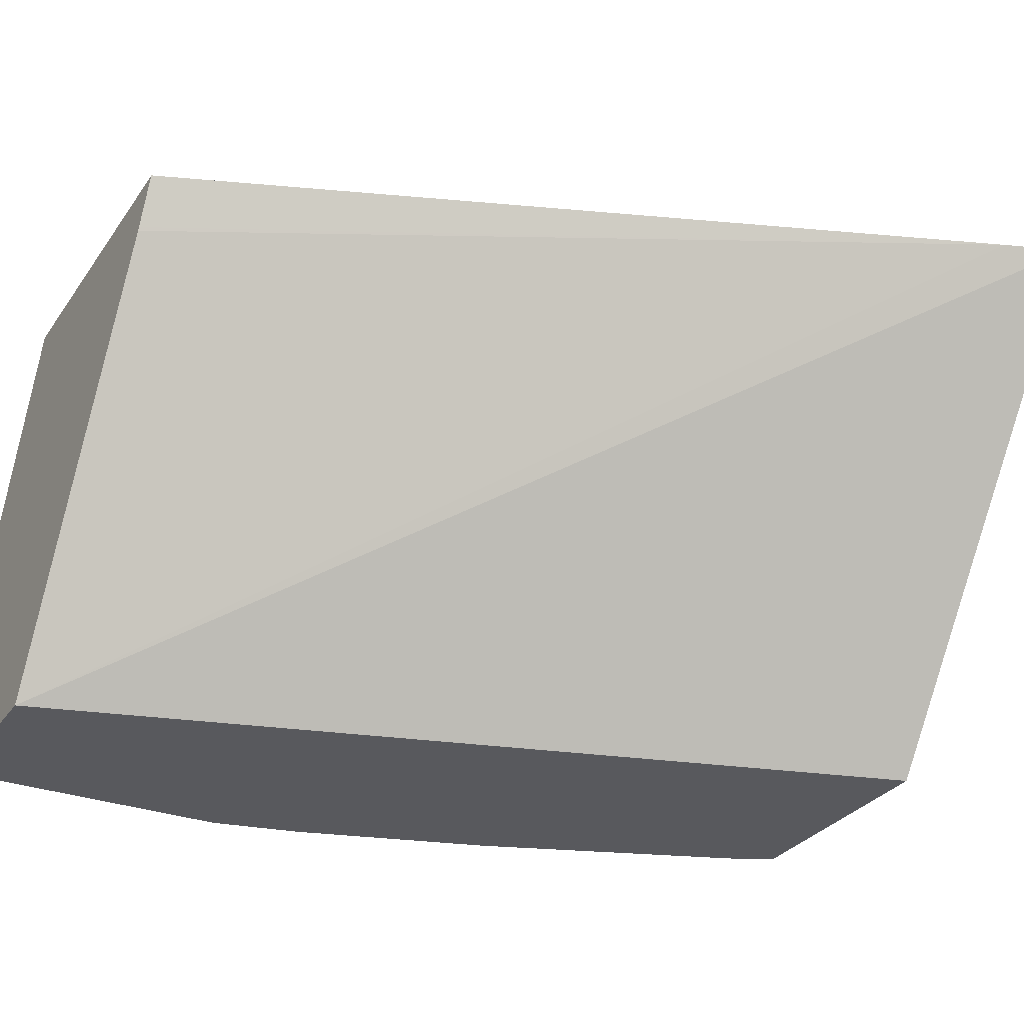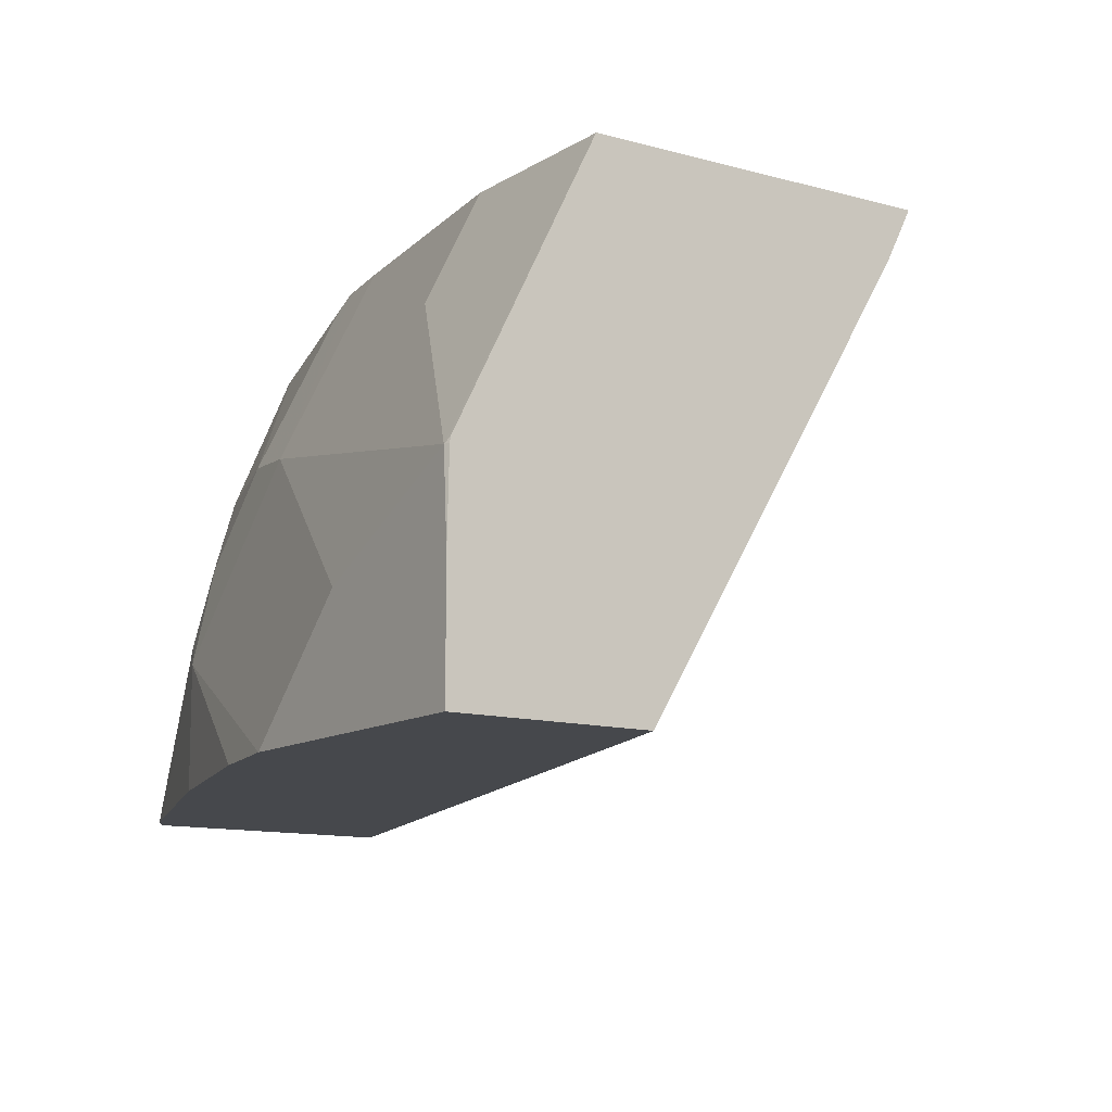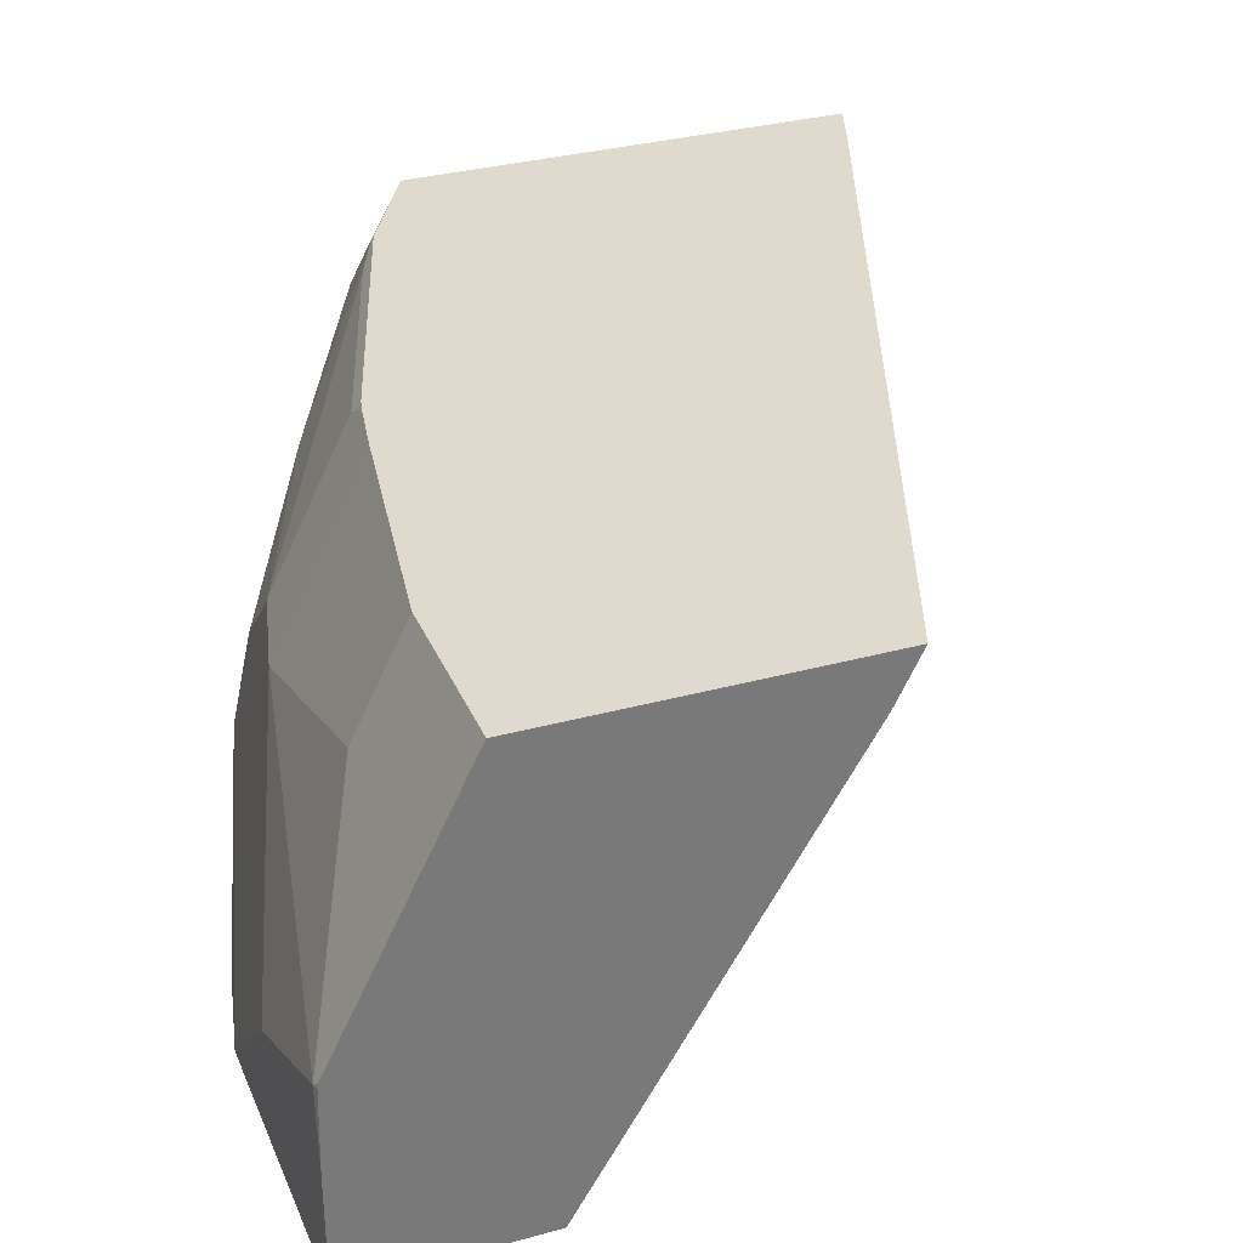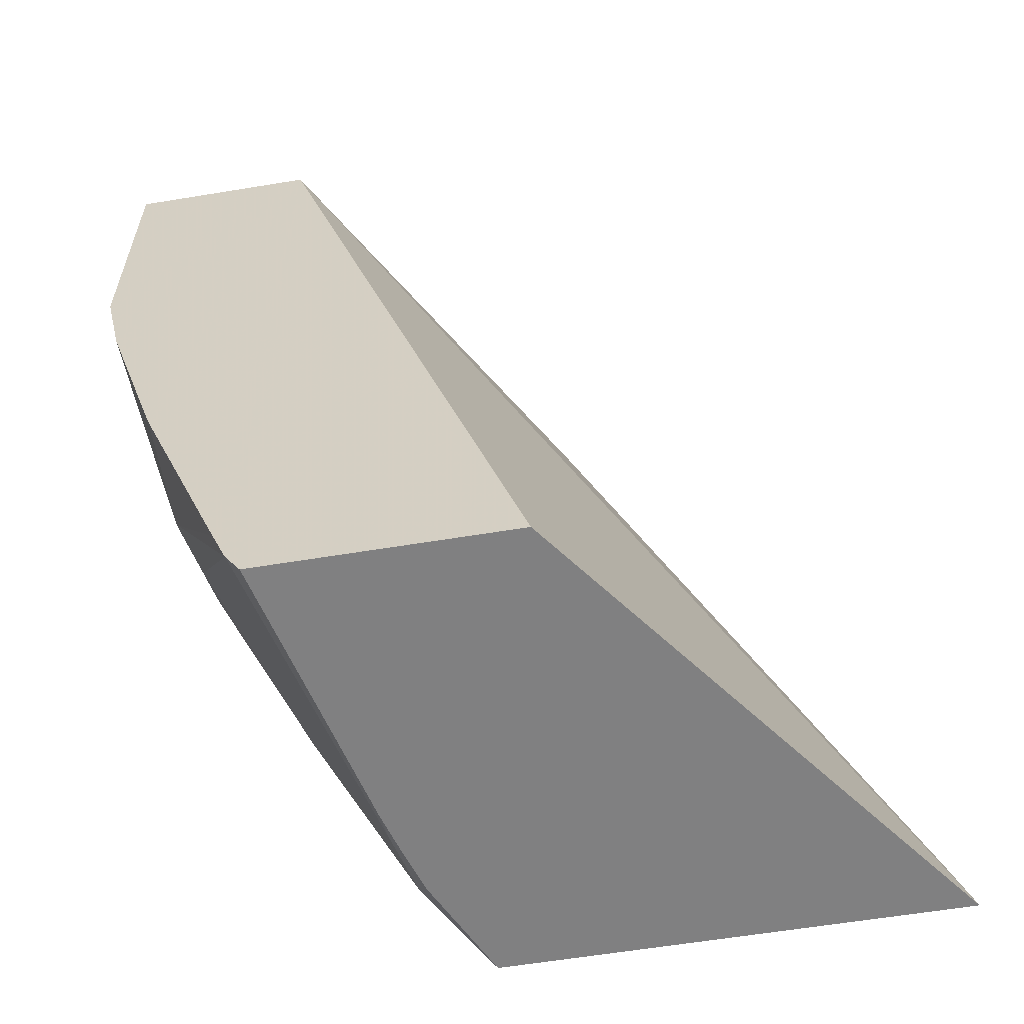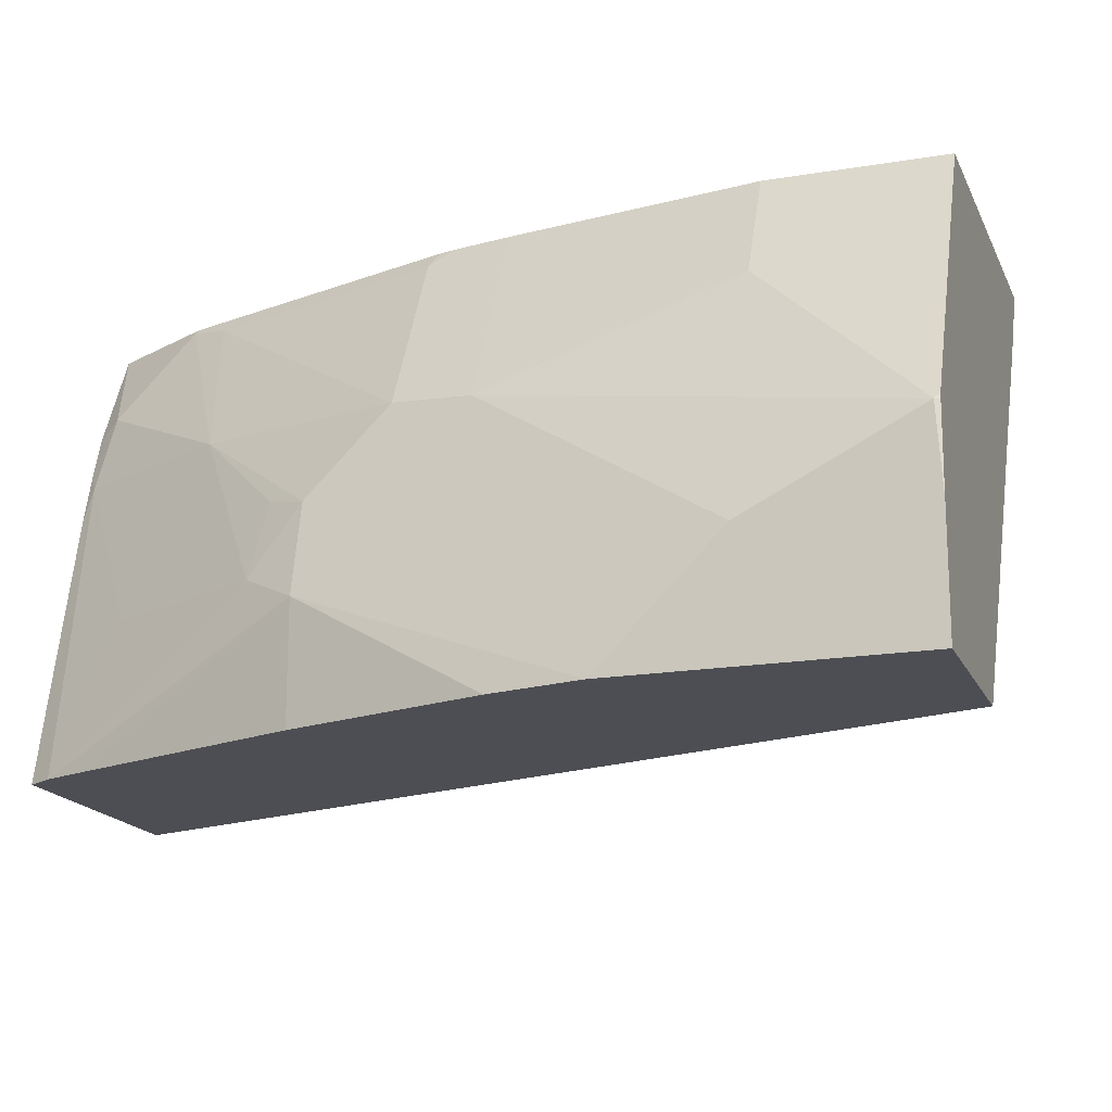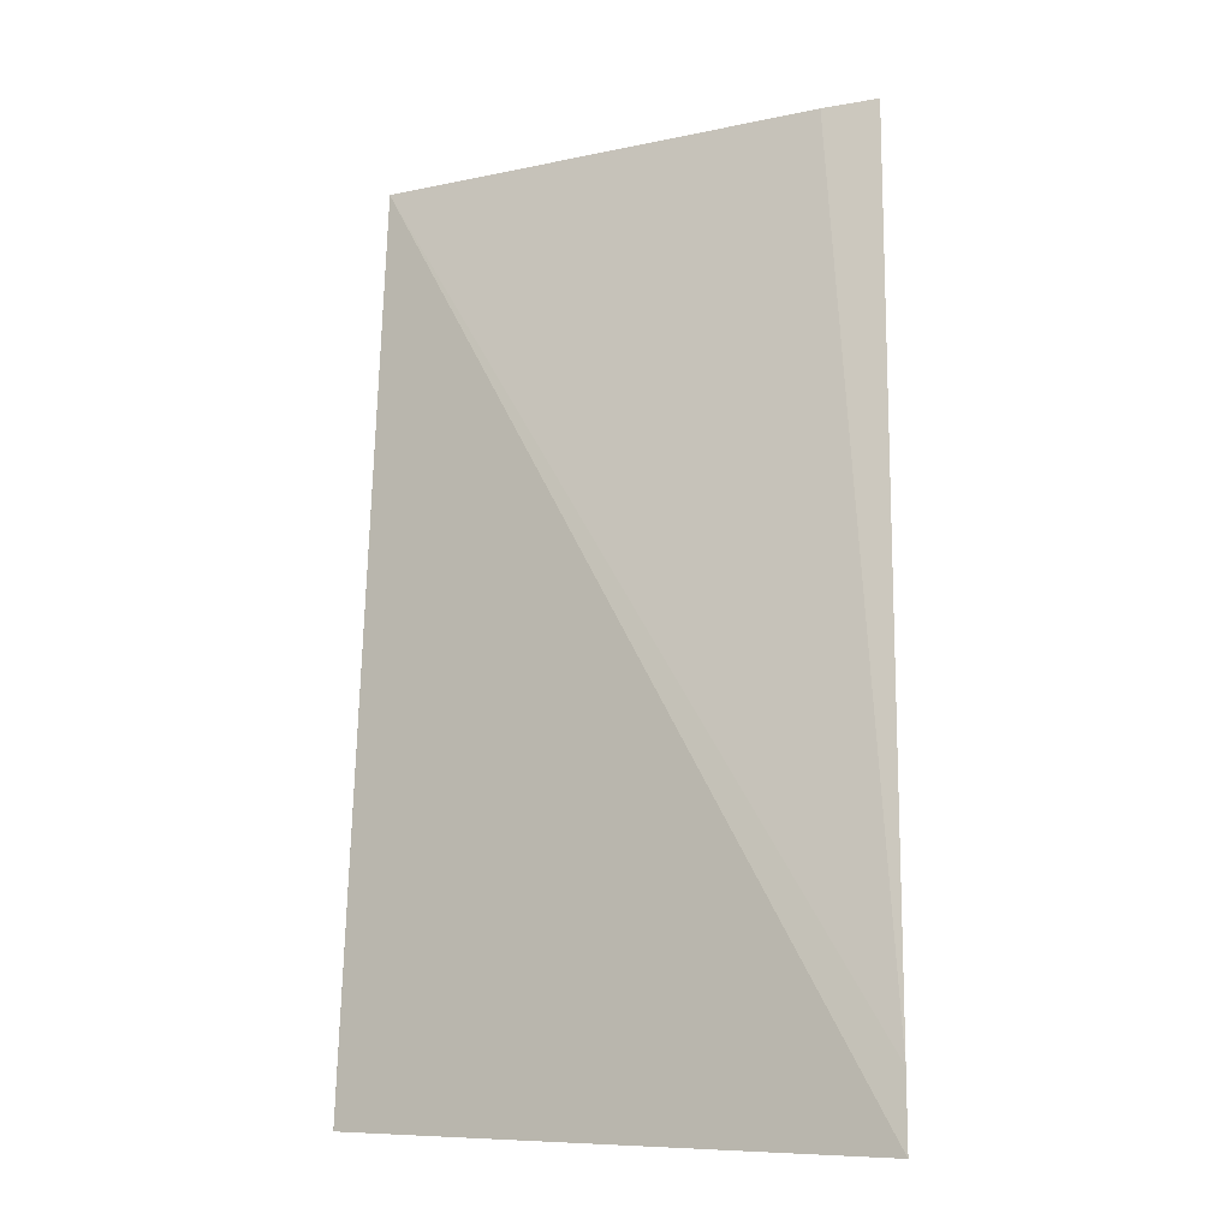
<metadata>
{"format":"obj","ext":"obj","renderer":"f3d","projection":"perspective","resolution":1024,"background":"white","views":[{"elev":-30.0,"azim":61.6,"up":"+Y"},{"elev":-11.5,"azim":-34.3,"up":"+Y"},{"elev":32.8,"azim":-20.7,"up":"+Y"},{"elev":-60.1,"azim":9.6,"up":"+Z"},{"elev":-17.4,"azim":-71.6,"up":"+Y"},{"elev":-7.4,"azim":93.7,"up":"+Z"}]}
</metadata>
<code>
v -0.4482 0.01087 -0.3947
v -0.6018 -0.199 -0.3947
v -0.6505 0.01087 -0.3947
v -0.4586 0.01087 -0.3661
v -0.722 -0.1991 0.002253
v -0.6019 -0.1991 -0.3947
v -0.6019 -0.1991 -0.3947
v -0.6722 -0.03521 -0.3947
v -0.6773 -0.02746 -0.3844
v -0.6773 0.009141 -0.3478
v -0.6766 0.01087 -0.3464
v -0.5987 0.01087 0.002253
v -0.6095 -0.01069 0.002253
v -0.6102 -0.01221 0.002253
v -0.8055 -0.1991 0.002253
v -0.7139 -0.1991 -0.3947
v -0.6782 -0.05418 -0.3947
v -0.6834 -0.06103 -0.3905
v -0.72 -0.06103 -0.3173
v -0.6865 0.004558 -0.3295
v -0.684 0.01087 -0.3245
v -0.7451 0.01087 0.002253
v -0.8055 -0.1464 0.002253
v -0.8055 -0.1991 -0.1259
v -0.6845 -0.0763 -0.3947
v -0.7209 -0.1991 -0.3835
v -0.72 -0.1342 -0.3539
v -0.7567 -0.1342 -0.2807
v -0.7505 -0.1007 -0.2746
v -0.7597 -0.1053 -0.2563
v -0.7597 -0.06865 -0.2197
v -0.7231 0.004558 -0.2197
v -0.7139 0.009141 -0.238
v -0.7132 0.01087 -0.2366
v -0.8043 -0.1075 0.002253
v -0.7451 0.01087 -0.07326
v -0.8055 -0.1098 -6.8e-07
v -0.8046 -0.1098 0.002253
v -0.7963 -0.1991 -0.1671
v -0.8055 -0.1831 -0.1099
v -0.7689 -0.1464 -0.2563
v -0.7277 -0.1991 -0.3661
v -0.7689 -0.1098 -0.2197
v -0.7689 -0.07324 -0.1831
v -0.7221 0.01087 -0.208
v -0.7206 0.01087 -0.2146
v -0.7189 0.01087 -0.2197
v -0.7567 -0.01221 -0.07326
v -0.7268 0.01087 -0.1831
v -0.7689 -0.03663 -0.07326
v -0.8055 -0.1464 -0.07326
v -0.7689 -0.1991 -0.2563
f 26 28 27
f 21 33 34
f 22 36 37
f 22 37 35
f 26 41 28
f 24 40 41
f 24 41 39
f 26 42 41
f 21 32 33
f 23 38 37
f 20 31 32
f 18 28 19
f 19 30 31
f 19 29 30
f 19 28 29
f 18 27 28
f 18 26 27
f 17 25 18
f 16 18 25
f 16 26 18
f 15 40 24
f 19 31 20
f 28 41 30
f 48 49 50
f 30 41 43
f 15 51 40
f 44 49 45
f 44 50 49
f 41 42 52
f 40 43 41
f 40 44 43
f 40 51 44
f 39 41 52
f 37 44 51
f 37 50 44
f 28 30 29
f 37 48 50
f 36 48 37
f 35 37 38
f 33 47 34
f 33 46 47
f 32 46 33
f 32 45 46
f 31 45 32
f 31 44 45
f 30 44 31
f 30 43 44
f 36 49 48
f 15 37 51
f 20 32 21
f 10 21 11
f 3 8 9
f 2 5 6
f 2 6 7
f 1 5 2
f 1 4 5
f 1 12 4
f 1 22 12
f 1 36 22
f 1 49 36
f 1 45 49
f 3 9 10
f 1 46 45
f 1 34 47
f 1 21 34
f 1 11 21
f 1 8 3
f 1 17 8
f 1 25 17
f 1 16 25
f 1 7 16
f 1 2 7
f 15 23 37
f 1 47 46
f 3 10 11
f 1 3 11
f 4 13 14
f 10 20 21
f 4 12 13
f 10 19 20
f 9 19 10
f 9 18 19
f 8 17 9
f 5 7 6
f 5 16 7
f 5 26 16
f 5 42 26
f 5 52 42
f 9 17 18
f 5 24 39
f 5 39 52
f 5 13 12
f 5 12 22
f 5 35 38
f 5 22 35
f 4 14 5
f 5 23 15
f 5 15 24
f 5 38 23
f 5 14 13

</code>
